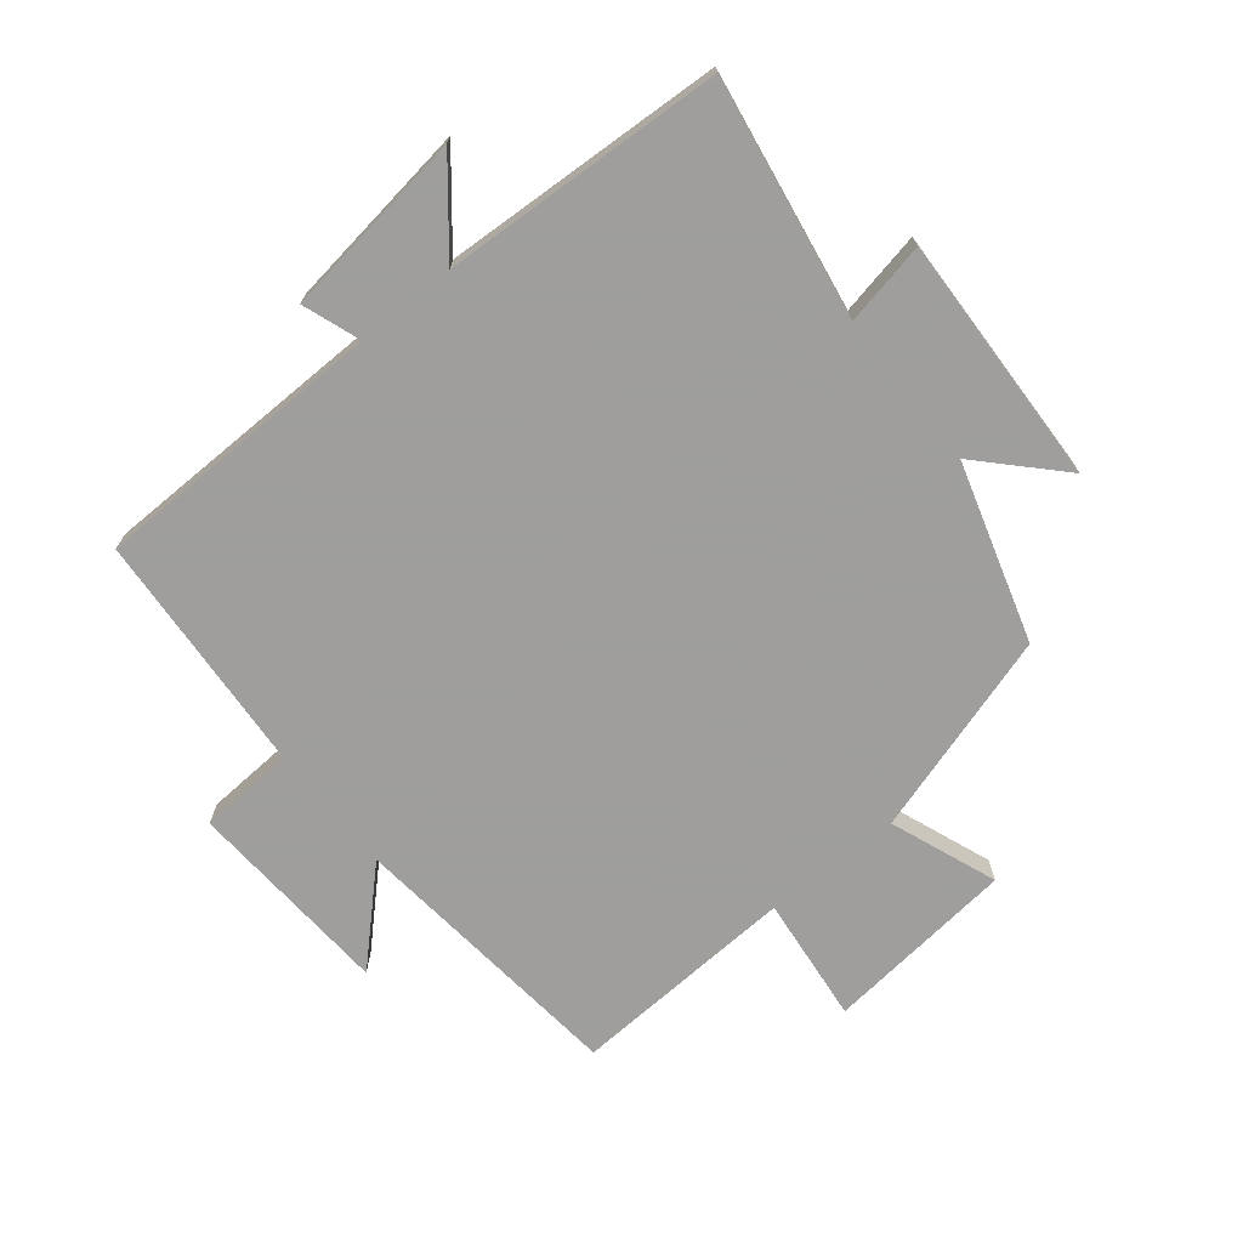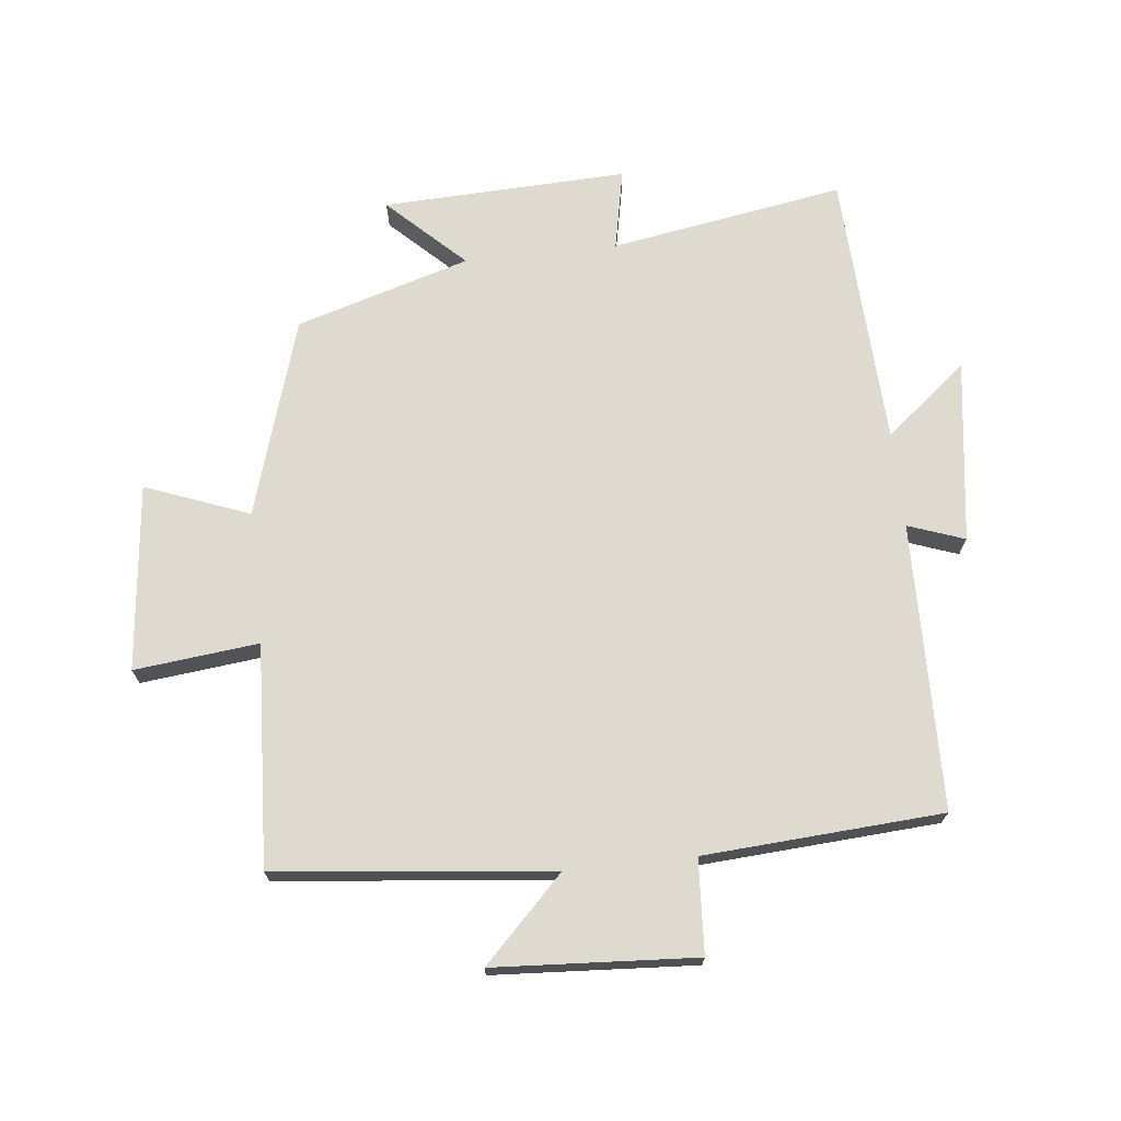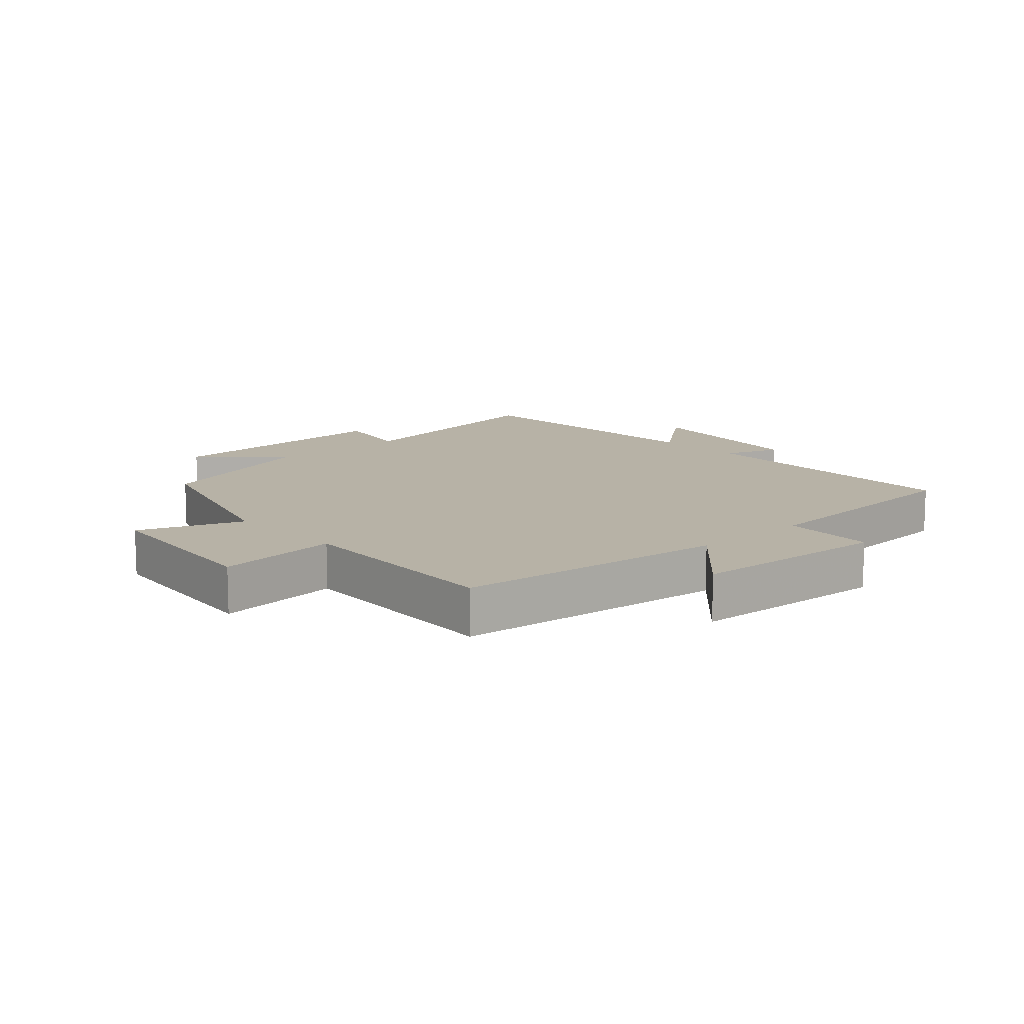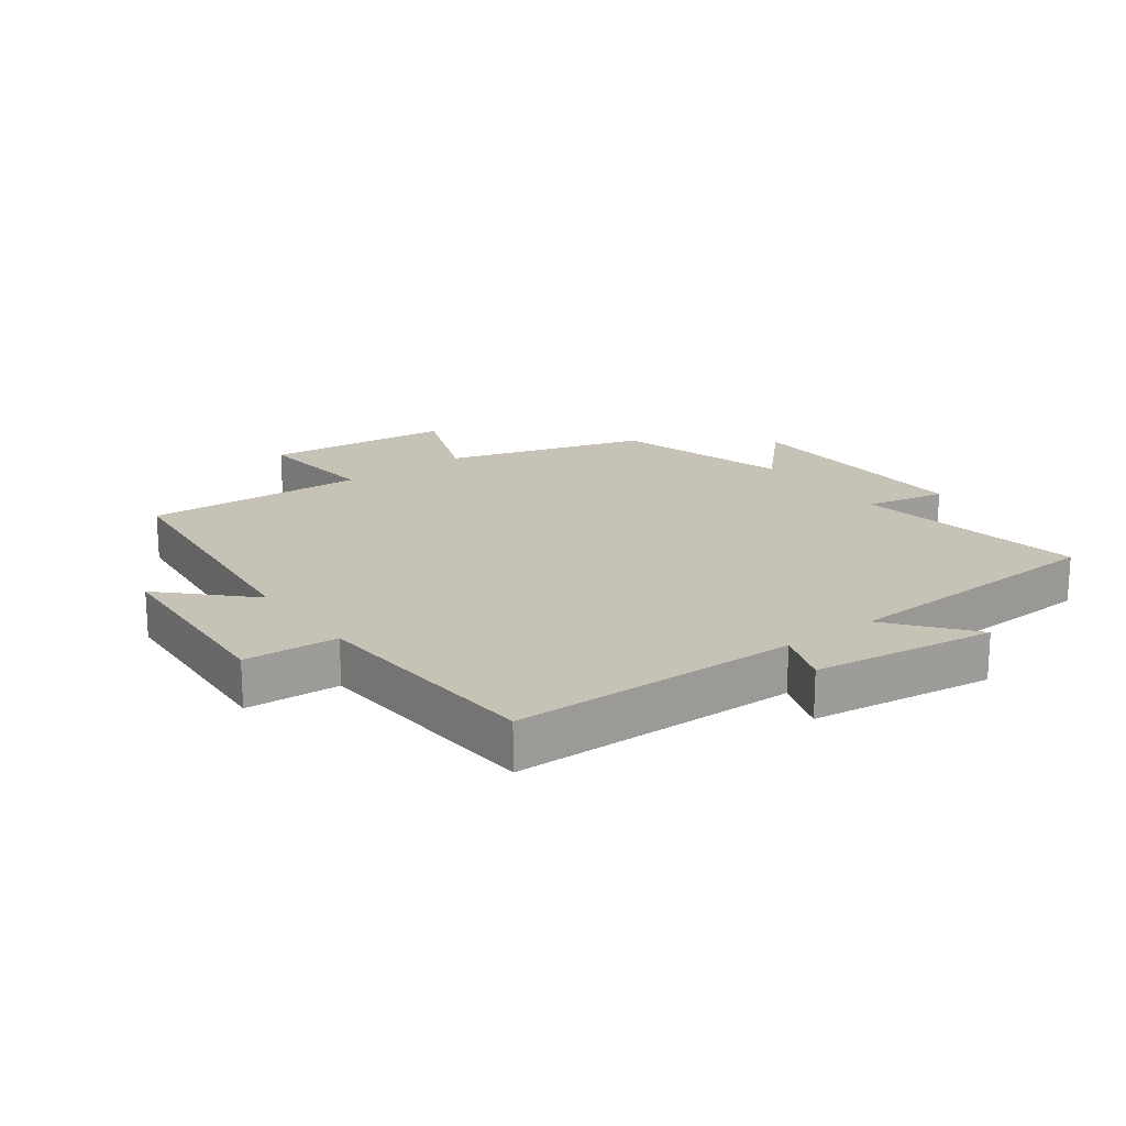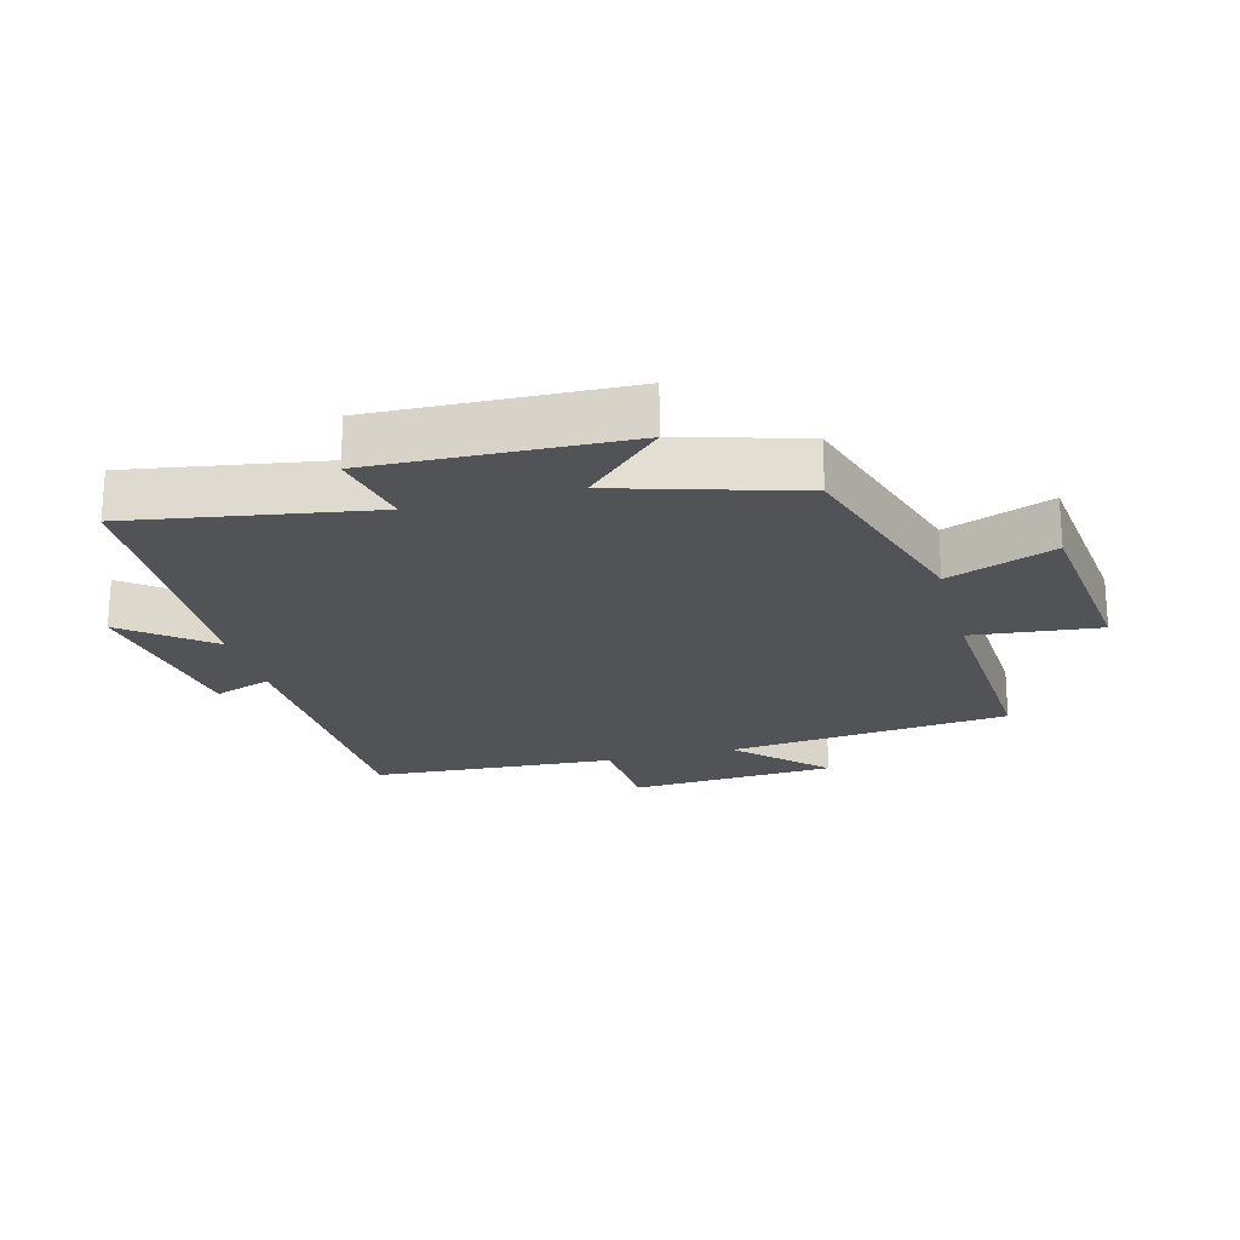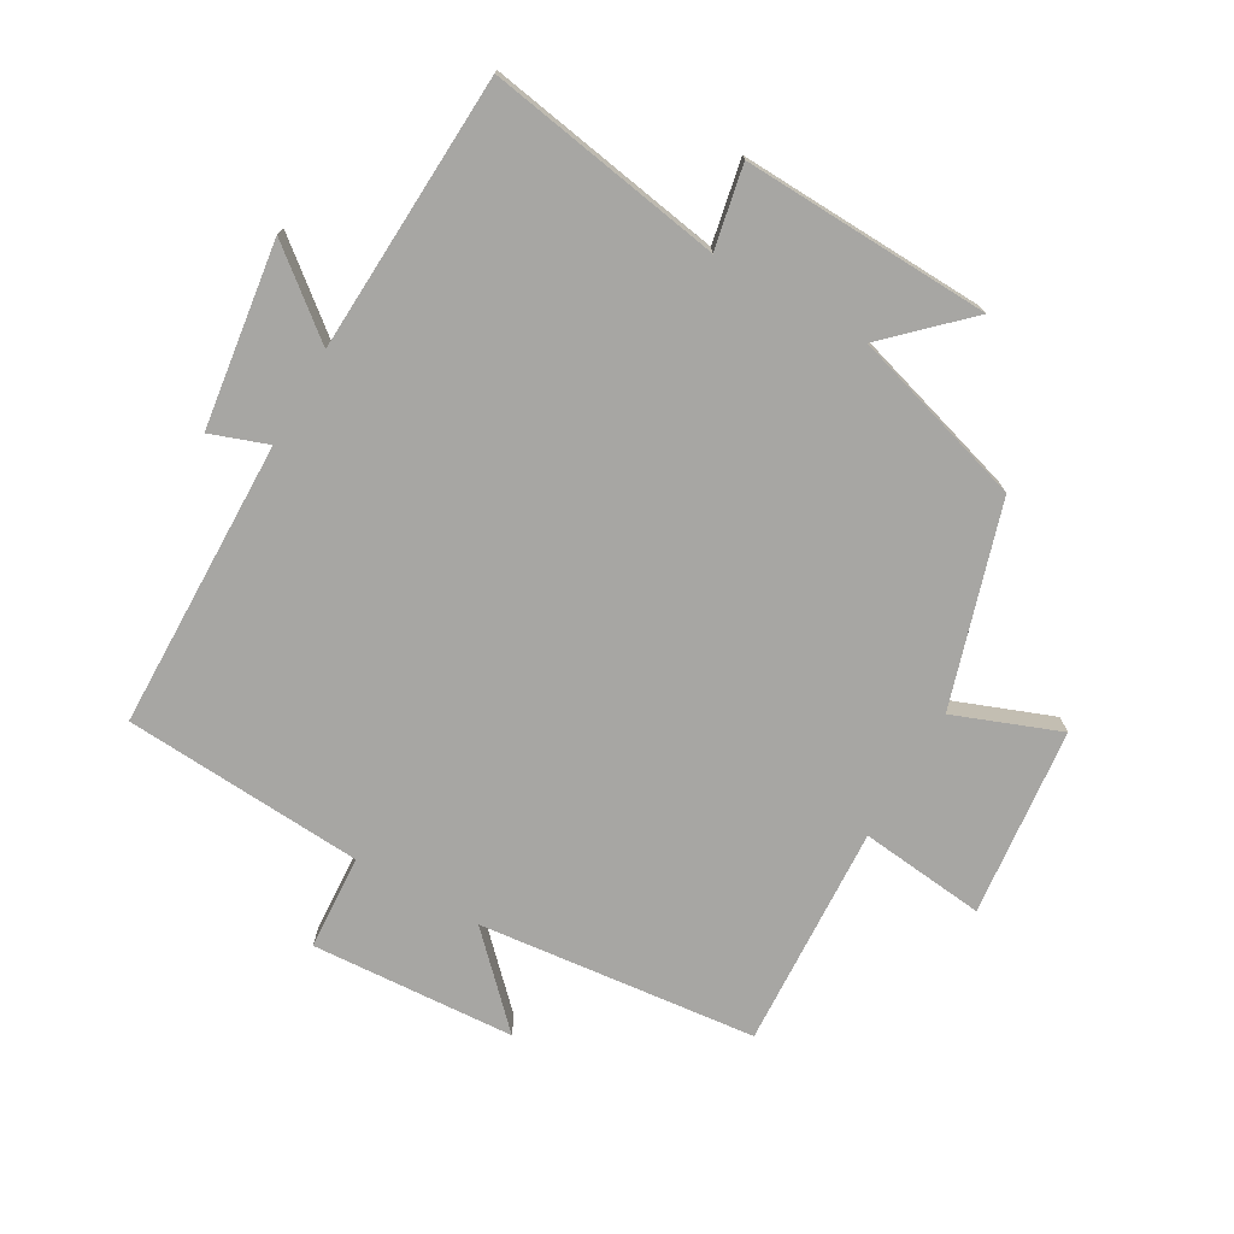
<metadata>
{"format":"obj","ext":"obj","renderer":"f3d","projection":"perspective","resolution":1024,"background":"white","views":[{"elev":-71.1,"azim":38.8,"up":"+Y"},{"elev":70.9,"azim":-96.3,"up":"+Y"},{"elev":12.3,"azim":-132.5,"up":"+Y"},{"elev":19.3,"azim":-36.5,"up":"+Y"},{"elev":-21.7,"azim":105.0,"up":"+Y"},{"elev":-74.2,"azim":60.1,"up":"+Y"}]}
</metadata>
<code>
v 0.561 0.07 0.48
v 0.5 0.07 0.112
v 0.628 0.07 0.138
v 0.614 0.07 -0.248
v 0.5 0.07 -0.13
v 0.418 0.07 -0.404
v 0.106 0.07 -0.5
v 0.169 0.07 -0.664
v -0.125 0.07 -0.696
v -0.104 0.07 -0.5
v -0.453 0.07 -0.519
v -0.5 0.07 -0.085
v -0.628 0.07 -0.212
v -0.648 0.07 0.106
v -0.5 0.07 0.115
v -0.476 0.07 0.491
v -0.024 0.07 0.5
v -0.056 0.07 0.589
v 0.232 0.07 0.629
v 0.128 0.07 0.5
v 0.561 0 0.48
v 0.5 0 0.112
v 0.628 0 0.138
v 0.614 0 -0.248
v 0.5 0 -0.13
v 0.418 0 -0.404
v 0.106 0 -0.5
v 0.169 0 -0.664
v -0.125 0 -0.696
v -0.104 0 -0.5
v -0.453 0 -0.519
v -0.5 0 -0.085
v -0.628 0 -0.212
v -0.648 0 0.106
v -0.5 0 0.115
v -0.476 0 0.491
v -0.024 0 0.5
v -0.056 0 0.589
v 0.232 0 0.629
v 0.128 0 0.5
f 17 18 19 20
f 20 1 2
f 17 20 2
f 16 17 2
f 15 16 2
f 12 13 14 15
f 12 15 2
f 11 12 2
f 10 11 2
f 7 8 9 10
f 7 10 2
f 6 7 2
f 5 6 2
f 2 3 4 5
f 40 39 38 37
f 22 21 40
f 22 40 37
f 22 37 36
f 22 36 35
f 35 34 33 32
f 22 35 32
f 22 32 31
f 22 31 30
f 30 29 28 27
f 22 30 27
f 22 27 26
f 22 26 25
f 25 24 23 22
f 1 21 22 2
f 2 22 23 3
f 3 23 24 4
f 4 24 25 5
f 5 25 26 6
f 6 26 27 7
f 7 27 28 8
f 8 28 29 9
f 9 29 30 10
f 10 30 31 11
f 11 31 32 12
f 12 32 33 13
f 13 33 34 14
f 14 34 35 15
f 15 35 36 16
f 16 36 37 17
f 17 37 38 18
f 18 38 39 19
f 19 39 40 20
f 20 40 21 1

</code>
